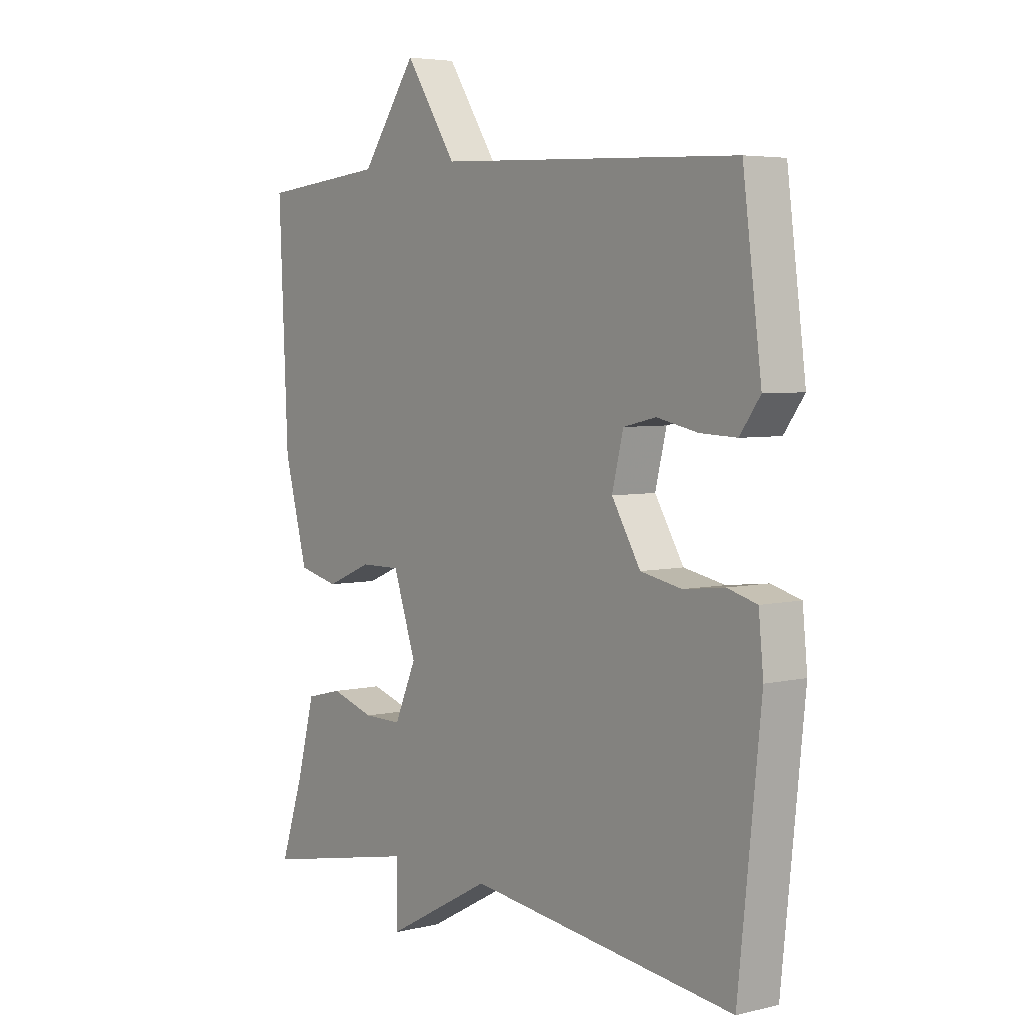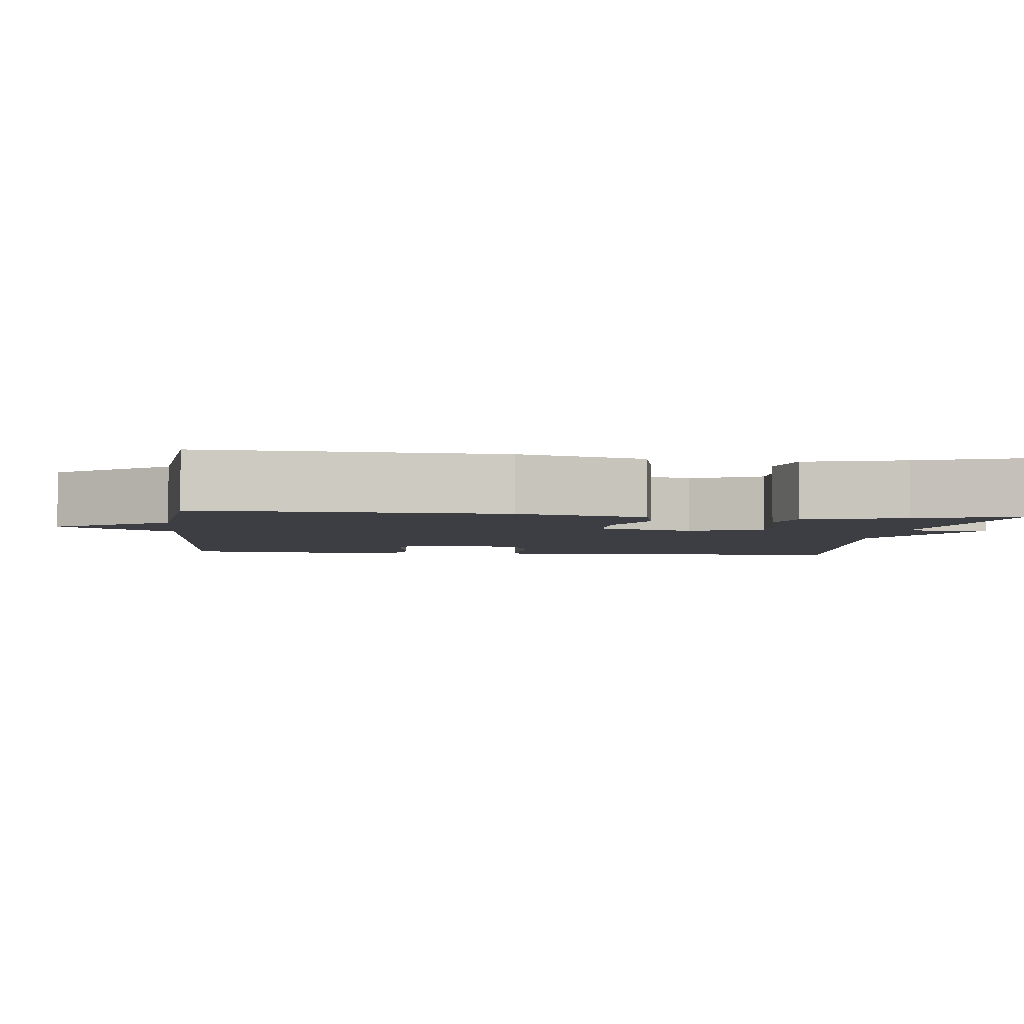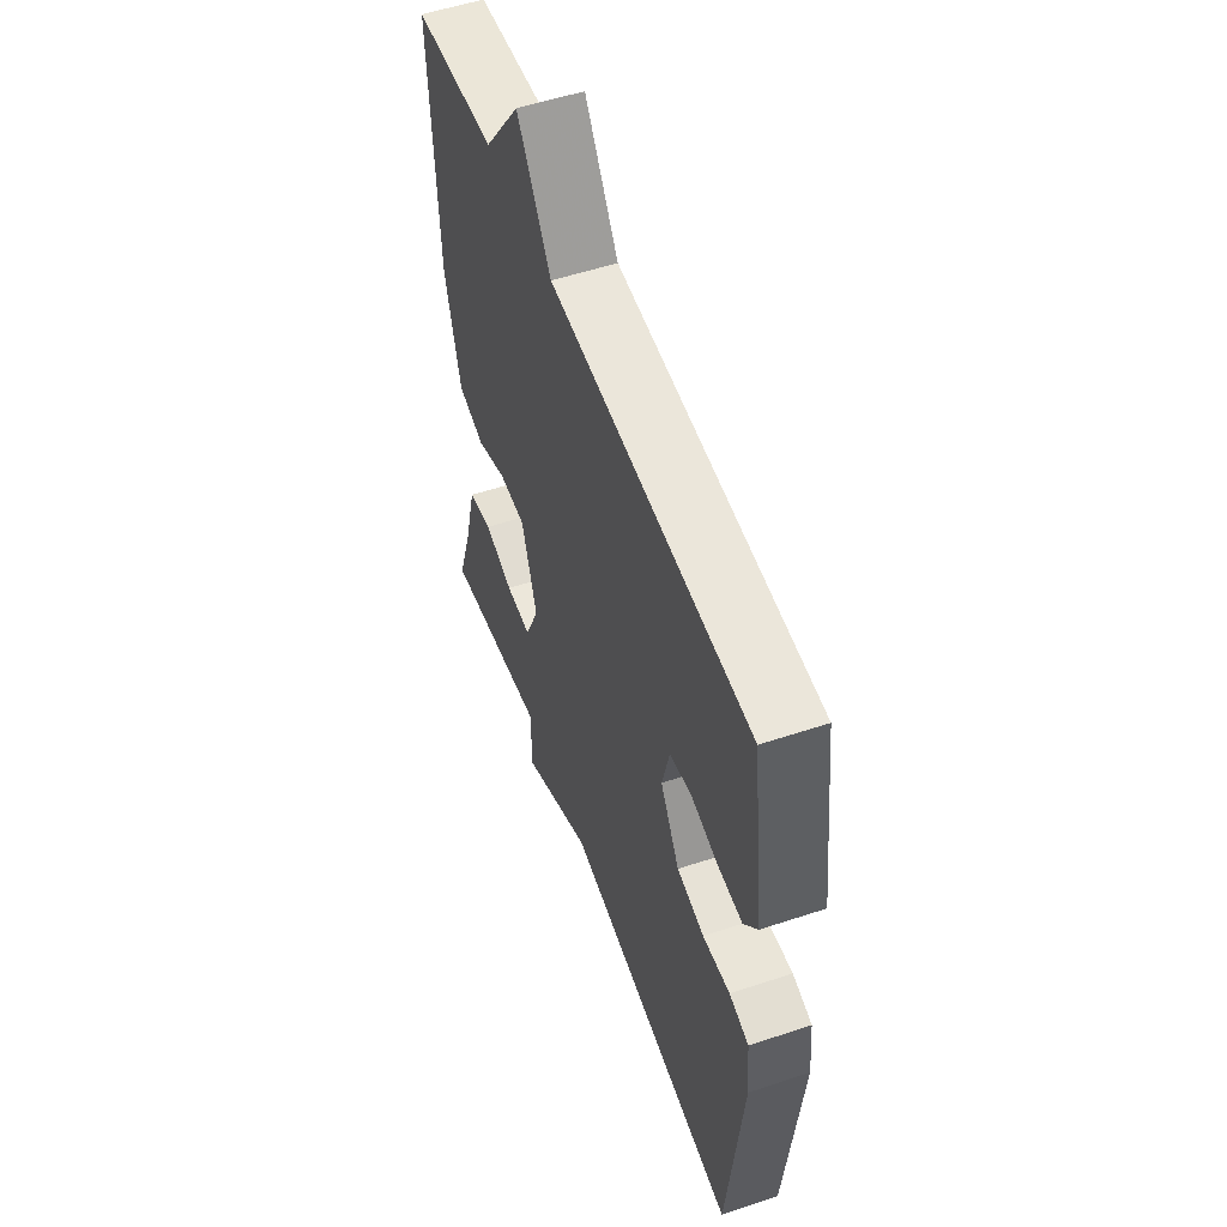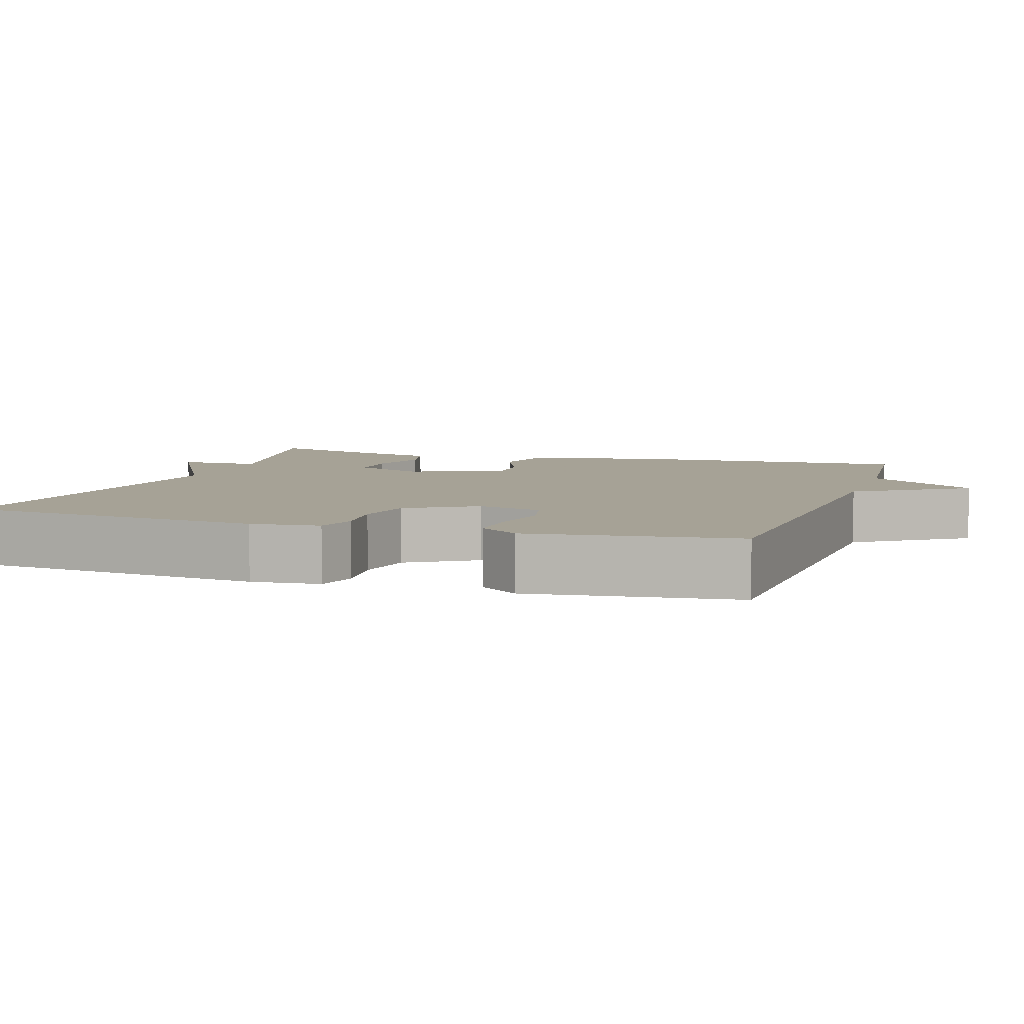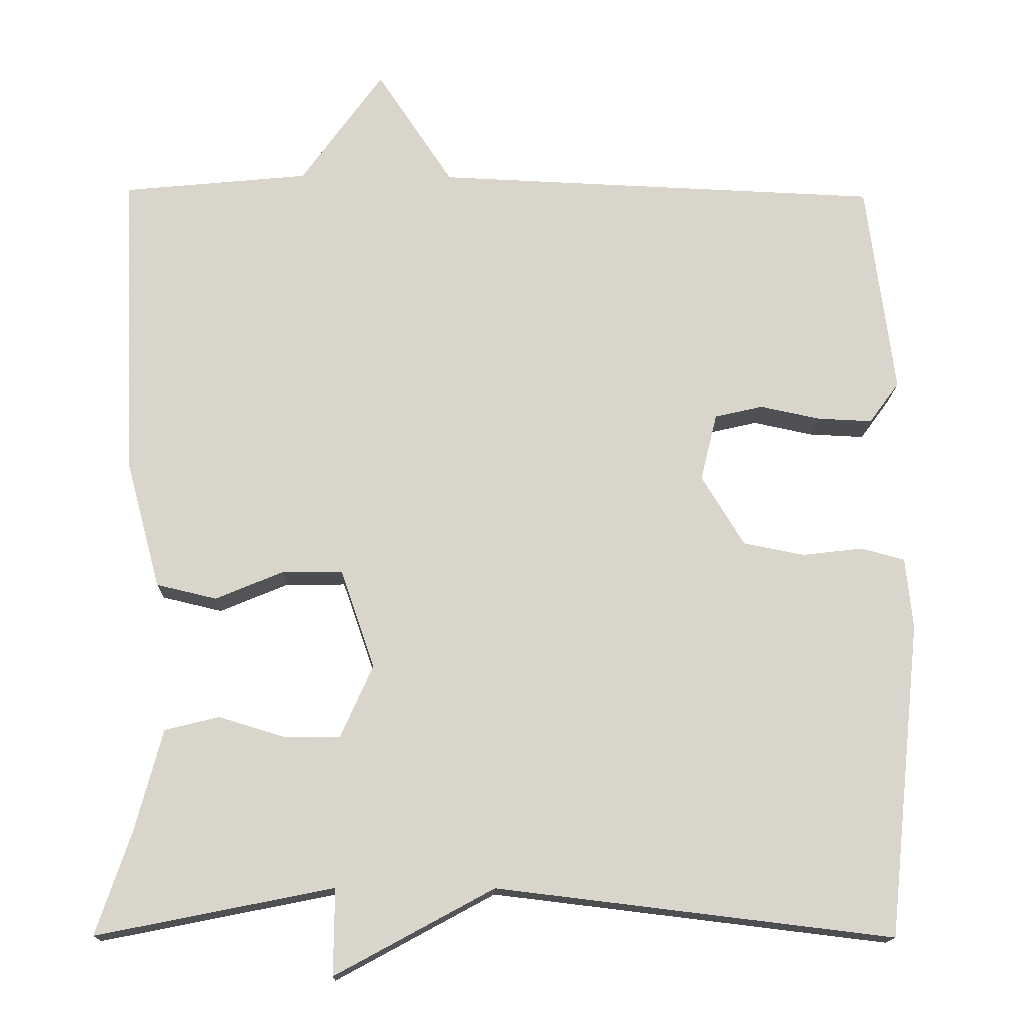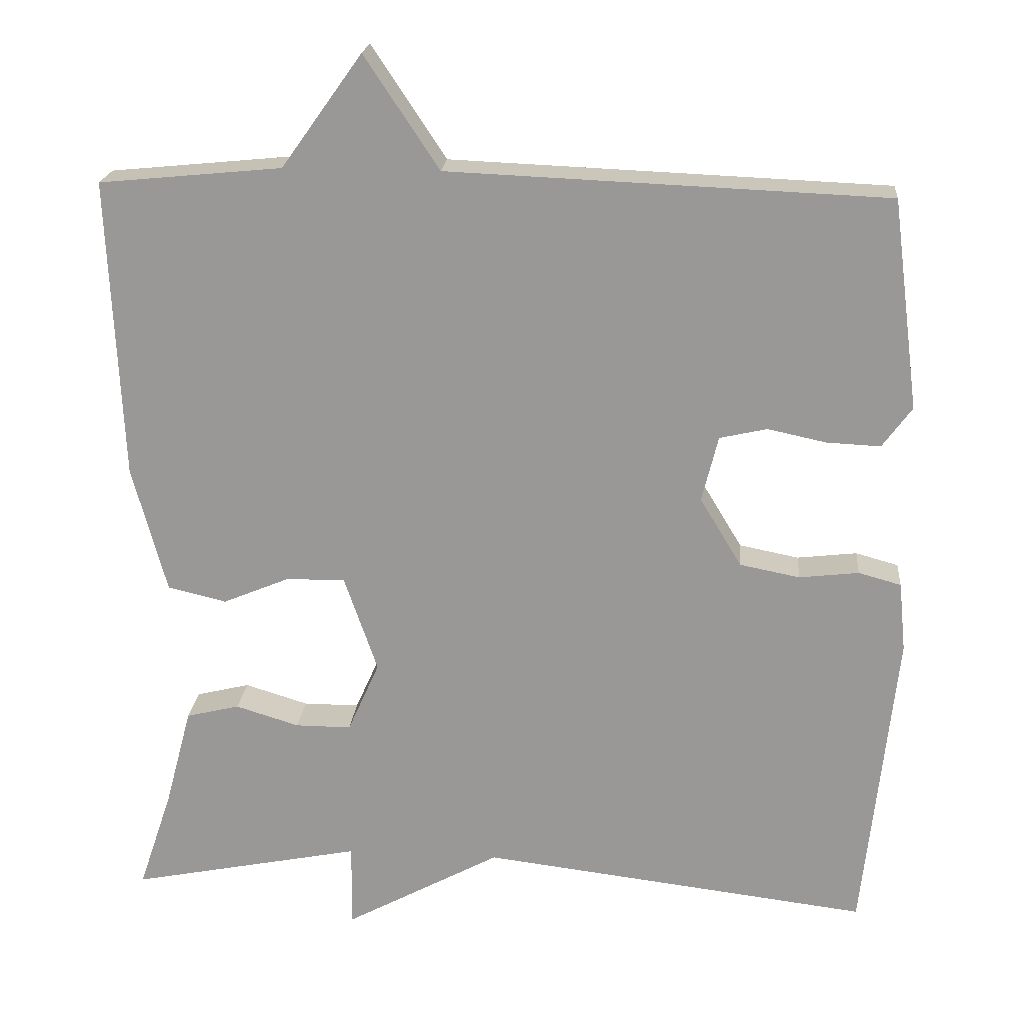
<metadata>
{"format":"obj","ext":"obj","renderer":"f3d","projection":"perspective","resolution":1024,"background":"white","views":[{"elev":4.7,"azim":-127.3,"up":"+Z"},{"elev":-3.7,"azim":83.5,"up":"+Y"},{"elev":54.0,"azim":-109.5,"up":"+Z"},{"elev":6.3,"azim":-72.0,"up":"+Y"},{"elev":-15.6,"azim":178.7,"up":"+Z"},{"elev":20.6,"azim":-174.9,"up":"+Z"}]}
</metadata>
<code>
v -0.5 0.07 -0.5
v -0.542 0.07 -0.102
v -0.533 0.07 -0.012
v -0.478 0.07 0.003
v -0.401 0.07 -0.006
v -0.324 0.07 0.009
v -0.27 0.07 0.098
v -0.291 0.07 0.183
v -0.352 0.07 0.197
v -0.428 0.07 0.181
v -0.497 0.07 0.178
v -0.535 0.07 0.23
v -0.5 0.07 0.5
v 0.065 0.07 0.523
v 0.161 0.07 0.668
v 0.265 0.07 0.523
v 0.5 0.07 0.5
v 0.483 0.07 0.113
v 0.439 0.07 -0.051
v 0.363 0.07 -0.069
v 0.277 0.07 -0.033
v 0.201 0.07 -0.032
v 0.158 0.07 -0.157
v 0.199 0.07 -0.249
v 0.271 0.07 -0.249
v 0.353 0.07 -0.224
v 0.422 0.07 -0.241
v 0.456 0.07 -0.369
v 0.5 0.07 -0.5
v 0.201 0.07 -0.44
v 0.202 0.07 -0.549
v 0.001 0.07 -0.44
v -0.5 0 -0.5
v -0.542 0 -0.102
v -0.533 0 -0.012
v -0.478 0 0.003
v -0.401 0 -0.006
v -0.324 0 0.009
v -0.27 0 0.098
v -0.291 0 0.183
v -0.352 0 0.197
v -0.428 0 0.181
v -0.497 0 0.178
v -0.535 0 0.23
v -0.5 0 0.5
v 0.065 0 0.523
v 0.161 0 0.668
v 0.265 0 0.523
v 0.5 0 0.5
v 0.483 0 0.113
v 0.439 0 -0.051
v 0.363 0 -0.069
v 0.277 0 -0.033
v 0.201 0 -0.032
v 0.158 0 -0.157
v 0.199 0 -0.249
v 0.271 0 -0.249
v 0.353 0 -0.224
v 0.422 0 -0.241
v 0.456 0 -0.369
v 0.5 0 -0.5
v 0.201 0 -0.44
v 0.202 0 -0.549
v 0.001 0 -0.44
f 30 31 32
f 28 29 30
f 28 30 32
f 27 28 32
f 26 27 32
f 25 26 32
f 24 25 32 1
f 19 20 21
f 18 19 21
f 17 18 21
f 16 17 21
f 16 21 22
f 15 16 22
f 14 15 22
f 12 13 14
f 11 12 14
f 10 11 14
f 9 10 14
f 8 9 14
f 14 22 23
f 8 14 23
f 7 8 23
f 3 4 5
f 2 3 5
f 1 2 5
f 24 1 5
f 23 24 5
f 6 7 23
f 5 6 23
f 64 63 62
f 62 61 60
f 64 62 60
f 64 60 59
f 64 59 58
f 64 58 57
f 33 64 57 56
f 53 52 51
f 53 51 50
f 53 50 49
f 53 49 48
f 54 53 48
f 54 48 47
f 54 47 46
f 46 45 44
f 46 44 43
f 46 43 42
f 46 42 41
f 46 41 40
f 55 54 46
f 55 46 40
f 55 40 39
f 37 36 35
f 37 35 34
f 37 34 33
f 37 33 56
f 37 56 55
f 55 39 38
f 55 38 37
f 1 33 34 2
f 2 34 35 3
f 3 35 36 4
f 4 36 37 5
f 5 37 38 6
f 6 38 39 7
f 7 39 40 8
f 8 40 41 9
f 9 41 42 10
f 10 42 43 11
f 11 43 44 12
f 12 44 45 13
f 13 45 46 14
f 14 46 47 15
f 15 47 48 16
f 16 48 49 17
f 17 49 50 18
f 18 50 51 19
f 19 51 52 20
f 20 52 53 21
f 21 53 54 22
f 22 54 55 23
f 23 55 56 24
f 24 56 57 25
f 25 57 58 26
f 26 58 59 27
f 27 59 60 28
f 28 60 61 29
f 29 61 62 30
f 30 62 63 31
f 31 63 64 32
f 32 64 33 1

</code>
